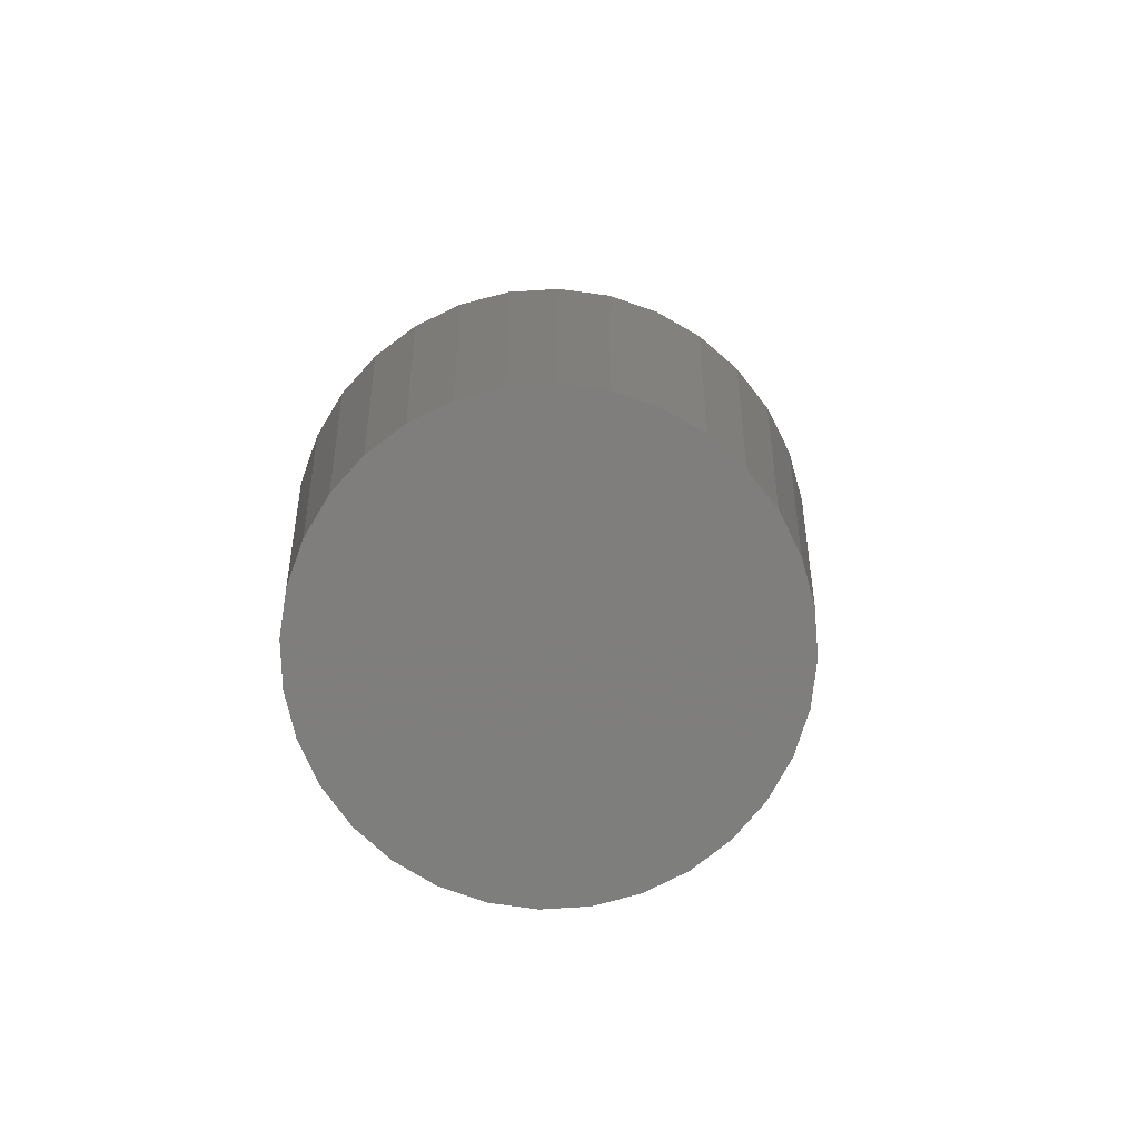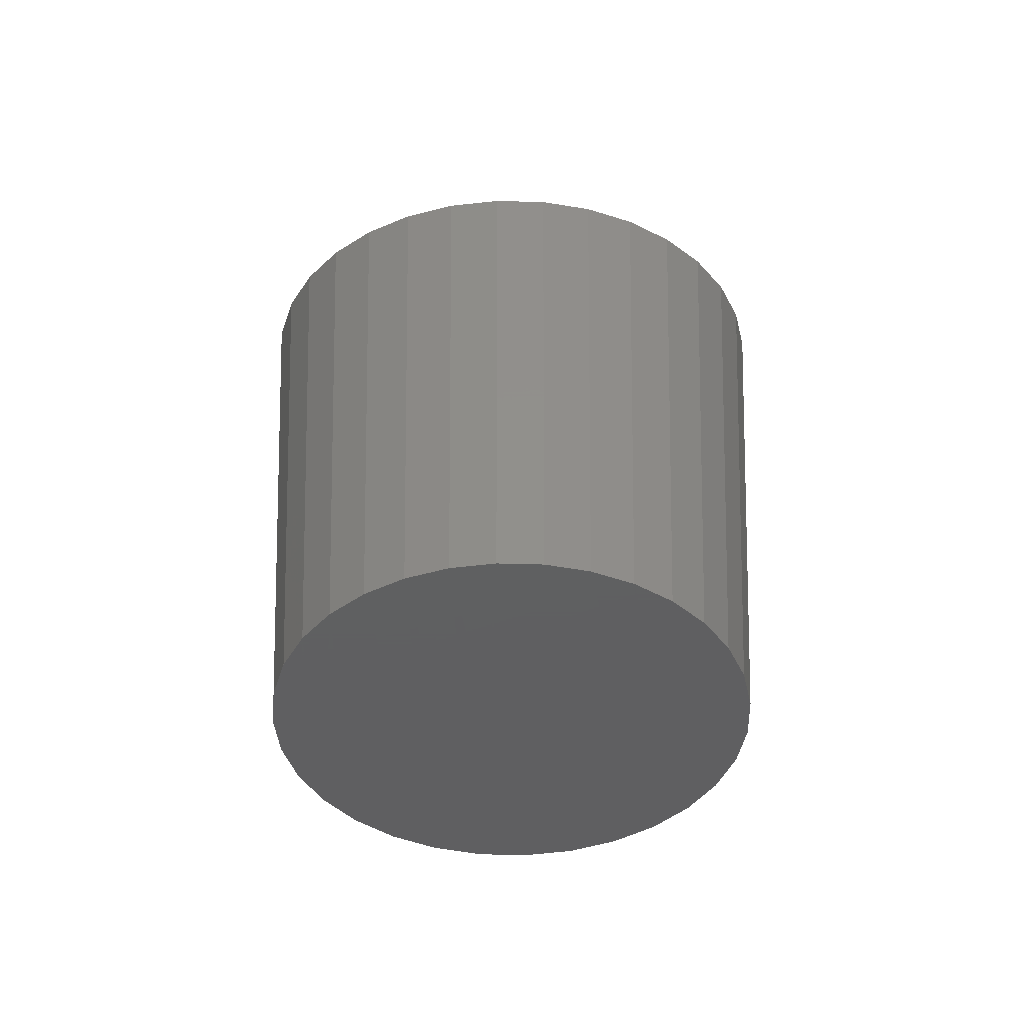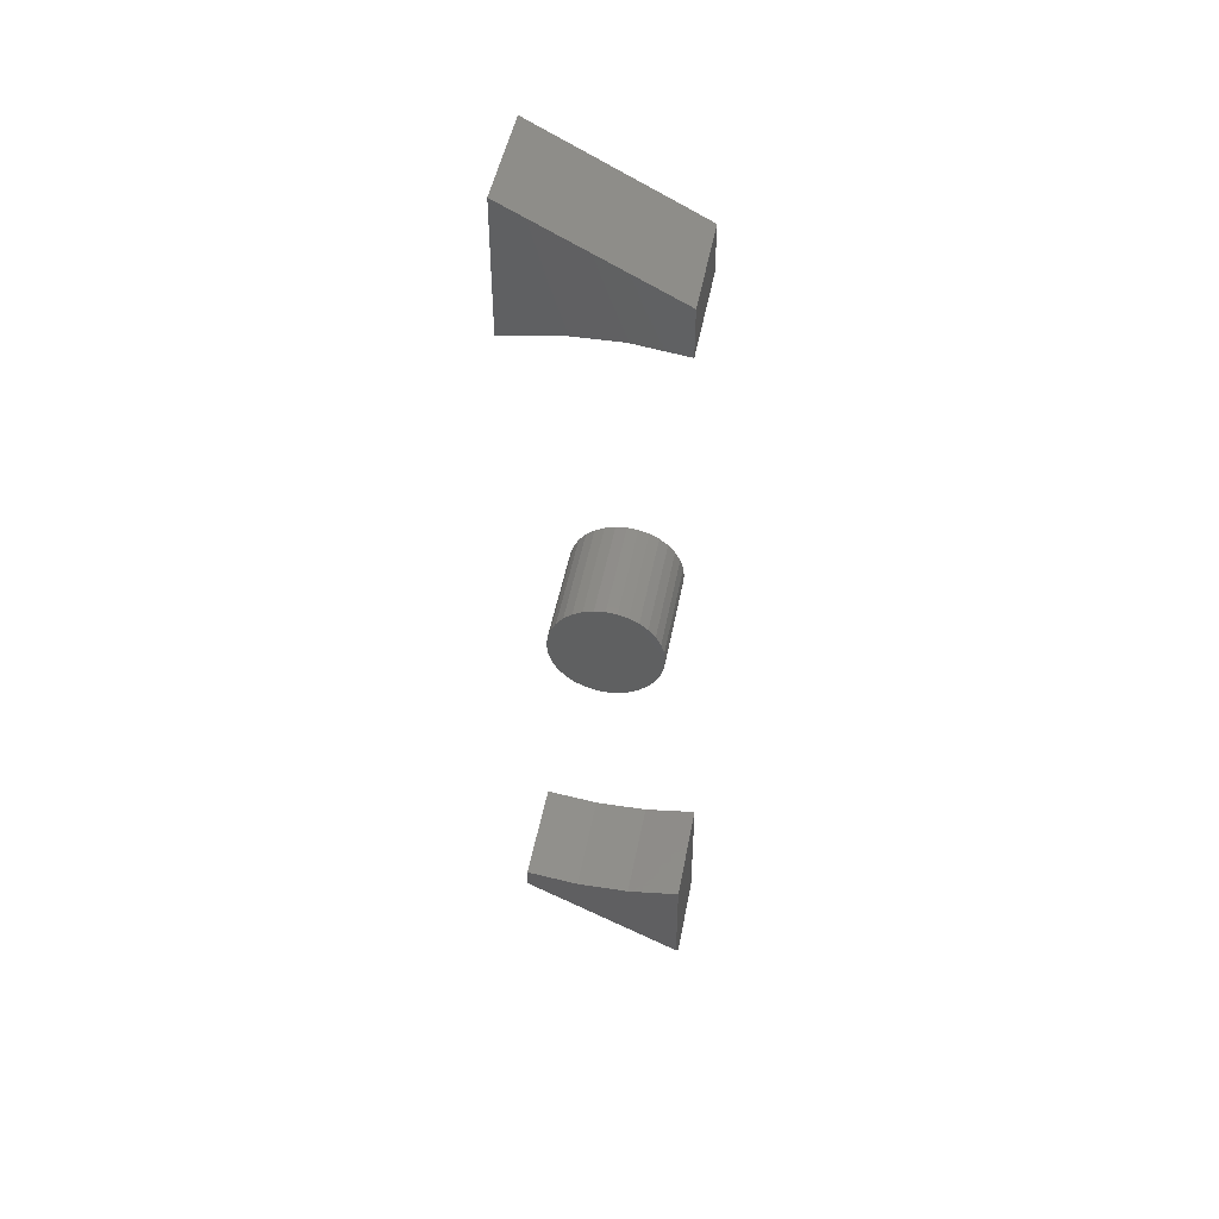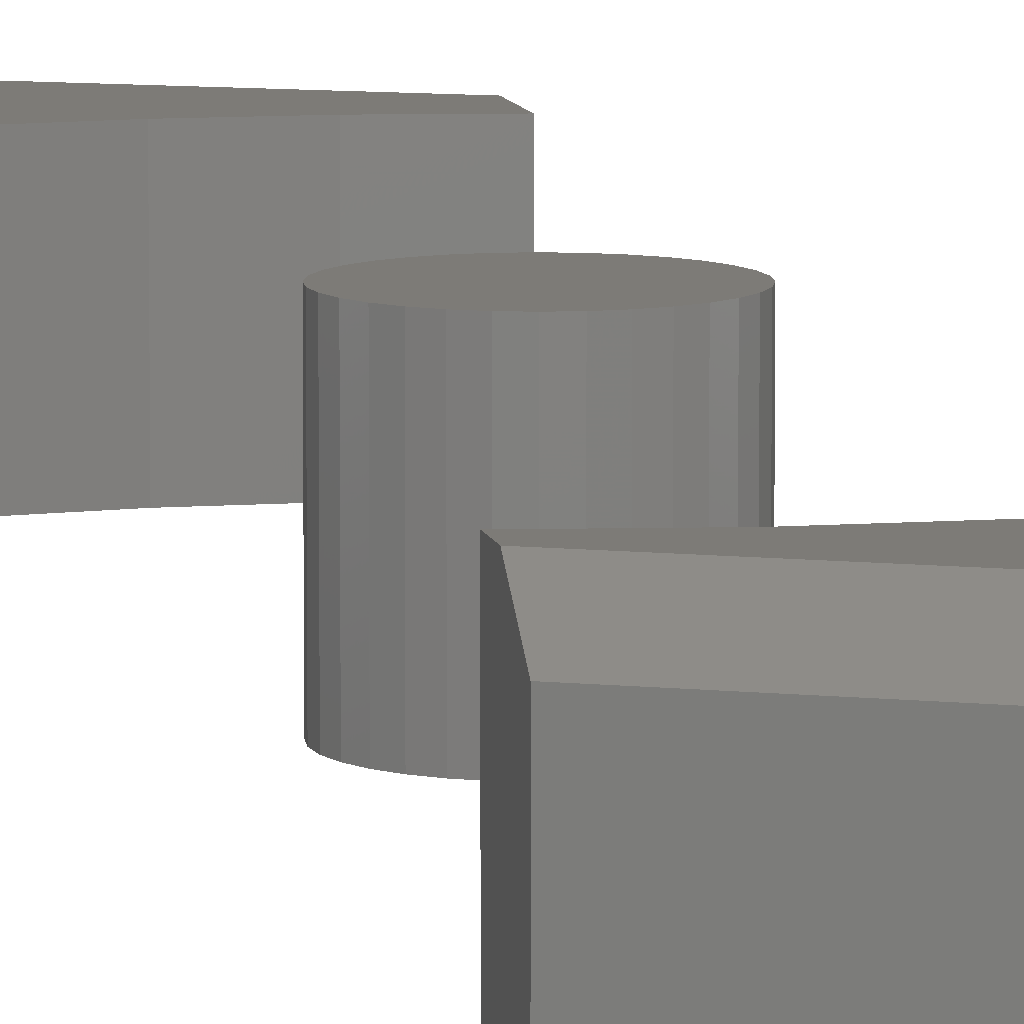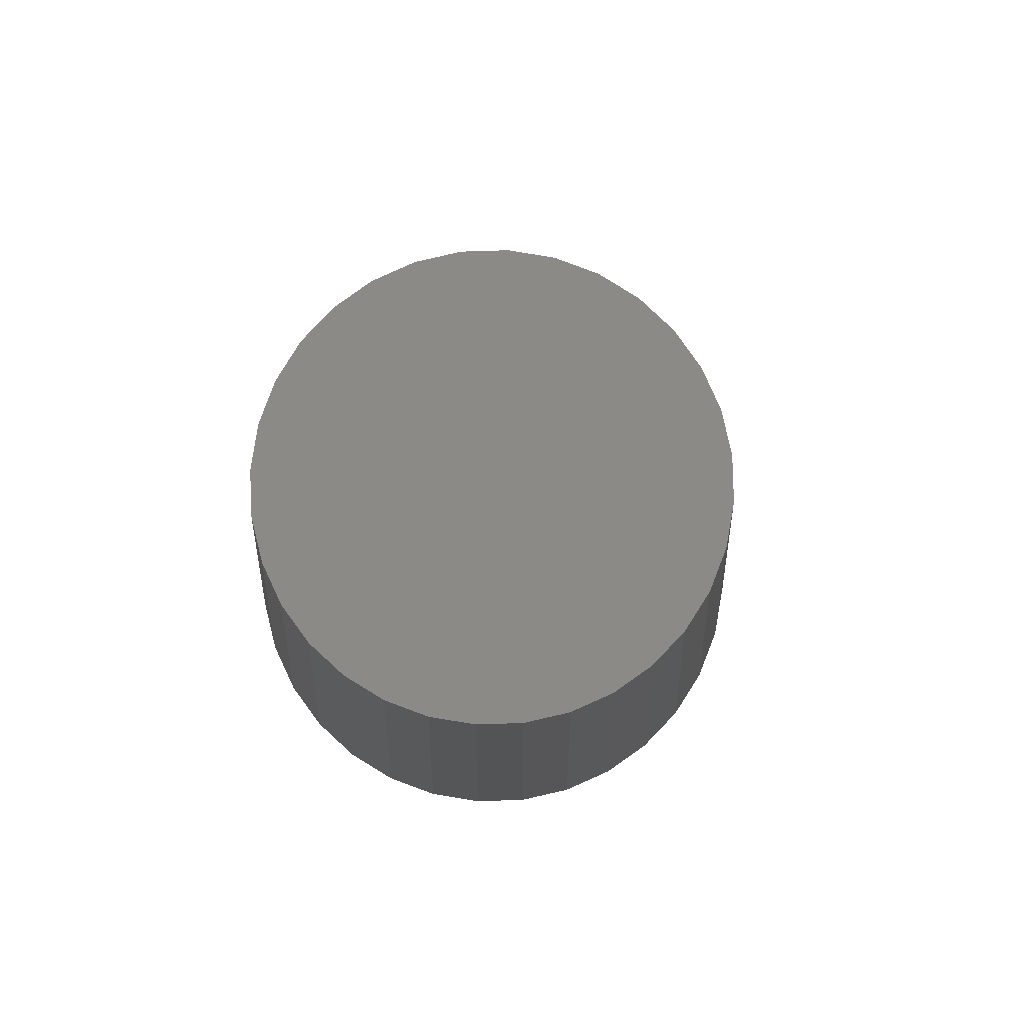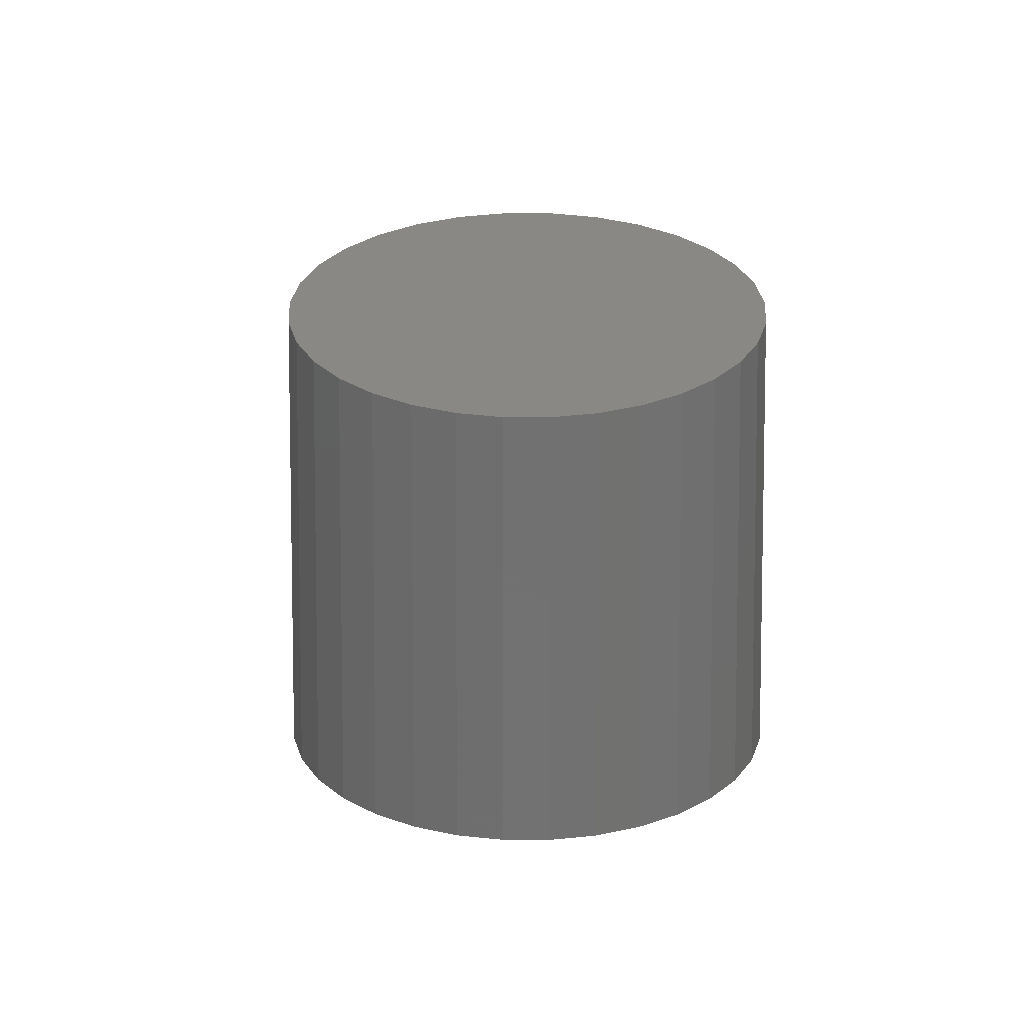
<metadata>
{"format":"stl","ext":"stl","renderer":"f3d","projection":"perspective","resolution":1024,"background":"white","views":[{"elev":-78.0,"azim":-125.8,"up":"+Z"},{"elev":-39.0,"azim":-86.5,"up":"+Z"},{"elev":47.4,"azim":10.5,"up":"+Y"},{"elev":8.8,"azim":-11.1,"up":"+Z"},{"elev":78.8,"azim":138.8,"up":"+Z"},{"elev":26.7,"azim":62.1,"up":"+Z"}]}
</metadata>
<code>
# stl→obj: 90 verts, 168 faces
v 0.125 -0.706 0.1641
v 0.125 -0.5485 0.1641
v 0.04469 -0.5613 0.1641
v -0.1172 -0.5511 0.1641
v -0.1172 -0.581 0.1641
v -0.03663 -0.5622 0.1641
v -0.1172 -0.5511 0
v -0.1172 -0.625 0
v -0.1172 -0.625 0.1328
v 0.125 -0.5485 0
v 0.125 -0.7499 0
v 0.125 -0.7499 0.1328
v -0.03663 -0.5622 0
v 0.04469 -0.5613 0
v 0.1172 0.6234 0.1641
v -0.125 0.7483 0.1641
v -0.125 0.5469 0.1641
v -0.04469 0.5597 0.1641
v 0.03663 0.5605 0.1641
v 0.1172 0.5494 0.1641
v 0.1172 0.6234 0
v 0.1172 0.5494 0
v 0.03663 0.5605 0
v -0.04469 0.5597 0
v -0.125 0.5469 0
v -0.125 0.7483 0
v -0.006416 0.08187 0.1641
v 0.02615 0.08187 0.1641
v 0.009868 0.08347 0.1641
v -0.02207 0.07712 0.1641
v 0.04181 0.07712 0.1641
v -0.03651 0.0694 0.1641
v 0.05624 0.0694 0.1641
v -0.04915 0.05902 0.1641
v 0.06889 0.05902 0.1641
v 0.06889 -0.05902 0.1641
v -0.03651 -0.0694 0.1641
v 0.05624 -0.0694 0.1641
v -0.02207 -0.07712 0.1641
v 0.04181 -0.07712 0.1641
v -0.006416 -0.08187 0.1641
v 0.02615 -0.08187 0.1641
v 0.009868 -0.08347 0.1641
v 0.07927 0.04637 0.1641
v -0.05953 0.04637 0.1641
v 0.08699 0.03194 0.1641
v -0.06725 0.03194 0.1641
v 0.09173 0.01628 0.1641
v -0.072 0.01628 0.1641
v 0.09334 0 0.1641
v -0.0736 4.729e-17 0.1641
v 0.09173 -0.01628 0.1641
v -0.072 -0.01628 0.1641
v 0.08699 -0.03194 0.1641
v -0.06725 -0.03194 0.1641
v 0.07927 -0.04637 0.1641
v -0.05953 -0.04637 0.1641
v -0.04915 -0.05902 0.1641
v 0.009868 0.08347 0
v 0.02615 0.08187 0
v -0.006416 0.08187 0
v -0.02207 0.07712 0
v 0.04181 0.07712 0
v -0.03651 0.0694 0
v 0.05624 0.0694 0
v -0.04915 0.05902 0
v 0.06889 0.05902 0
v 0.05624 -0.0694 0
v -0.03651 -0.0694 0
v 0.06889 -0.05902 0
v -0.02207 -0.07712 0
v 0.04181 -0.07712 0
v -0.006416 -0.08187 0
v 0.02615 -0.08187 0
v 0.009868 -0.08347 0
v -0.04915 -0.05902 0
v -0.05953 -0.04637 0
v 0.07927 -0.04637 0
v -0.06725 -0.03194 0
v 0.08699 -0.03194 0
v -0.072 -0.01628 0
v 0.09173 -0.01628 0
v -0.0736 4.729e-17 0
v 0.09334 0 0
v -0.072 0.01628 0
v 0.09173 0.01628 0
v -0.06725 0.03194 0
v 0.08699 0.03194 0
v -0.05953 0.04637 0
v 0.07927 0.04637 0
f 1 2 3
f 4 5 6
f 6 5 1
f 6 1 3
f 7 8 4
f 4 8 9
f 4 9 5
f 10 2 11
f 11 2 1
f 11 1 12
f 9 8 12
f 12 8 11
f 1 5 12
f 12 5 9
f 7 13 8
f 10 11 14
f 14 11 8
f 14 8 13
f 14 2 10
f 2 14 3
f 3 14 13
f 3 13 6
f 6 13 7
f 6 7 4
f 15 16 17
f 15 17 18
f 15 18 19
f 15 19 20
f 21 22 23
f 21 23 24
f 21 24 25
f 21 25 26
f 24 17 25
f 17 24 18
f 18 24 23
f 18 23 19
f 19 23 22
f 19 22 20
f 16 26 17
f 17 26 25
f 15 21 16
f 16 21 26
f 22 21 20
f 20 21 15
f 27 28 29
f 28 27 30
f 28 30 31
f 31 30 32
f 31 32 33
f 33 32 34
f 33 34 35
f 36 37 38
f 38 37 39
f 38 39 40
f 40 39 41
f 40 41 42
f 42 41 43
f 35 34 44
f 44 34 45
f 44 45 46
f 46 45 47
f 46 47 48
f 48 47 49
f 48 49 50
f 50 49 51
f 50 51 52
f 52 51 53
f 52 53 54
f 54 53 55
f 54 55 56
f 56 55 57
f 56 57 36
f 36 57 58
f 36 58 37
f 59 60 61
f 62 61 60
f 63 62 60
f 64 62 63
f 65 64 63
f 66 64 65
f 67 66 65
f 68 69 70
f 71 69 68
f 72 71 68
f 73 71 72
f 74 73 72
f 75 73 74
f 69 76 70
f 70 76 77
f 70 77 78
f 78 77 79
f 78 79 80
f 80 79 81
f 80 81 82
f 82 81 83
f 82 83 84
f 84 83 85
f 84 85 86
f 86 85 87
f 86 87 88
f 88 87 89
f 88 89 90
f 90 89 66
f 90 66 67
f 84 50 82
f 82 50 52
f 82 52 80
f 80 52 54
f 80 54 78
f 78 54 56
f 78 56 70
f 70 56 36
f 70 36 68
f 68 36 38
f 68 38 72
f 72 38 40
f 72 40 74
f 74 40 42
f 74 42 75
f 75 42 43
f 75 43 73
f 73 43 41
f 73 41 71
f 71 41 39
f 71 39 69
f 69 39 37
f 69 37 76
f 76 37 58
f 76 58 77
f 77 58 57
f 77 57 79
f 79 57 55
f 79 55 81
f 81 55 53
f 81 53 83
f 83 53 51
f 83 51 85
f 85 51 49
f 85 49 87
f 87 49 47
f 87 47 89
f 89 47 45
f 89 45 66
f 66 45 34
f 66 34 64
f 64 34 32
f 64 32 62
f 62 32 30
f 62 30 61
f 61 30 27
f 61 27 59
f 59 27 29
f 59 29 60
f 60 29 28
f 60 28 63
f 63 28 31
f 63 31 65
f 65 31 33
f 65 33 67
f 67 33 35
f 67 35 90
f 90 35 44
f 90 44 88
f 88 44 46
f 88 46 86
f 86 46 48
f 86 48 84
f 84 48 50

</code>
